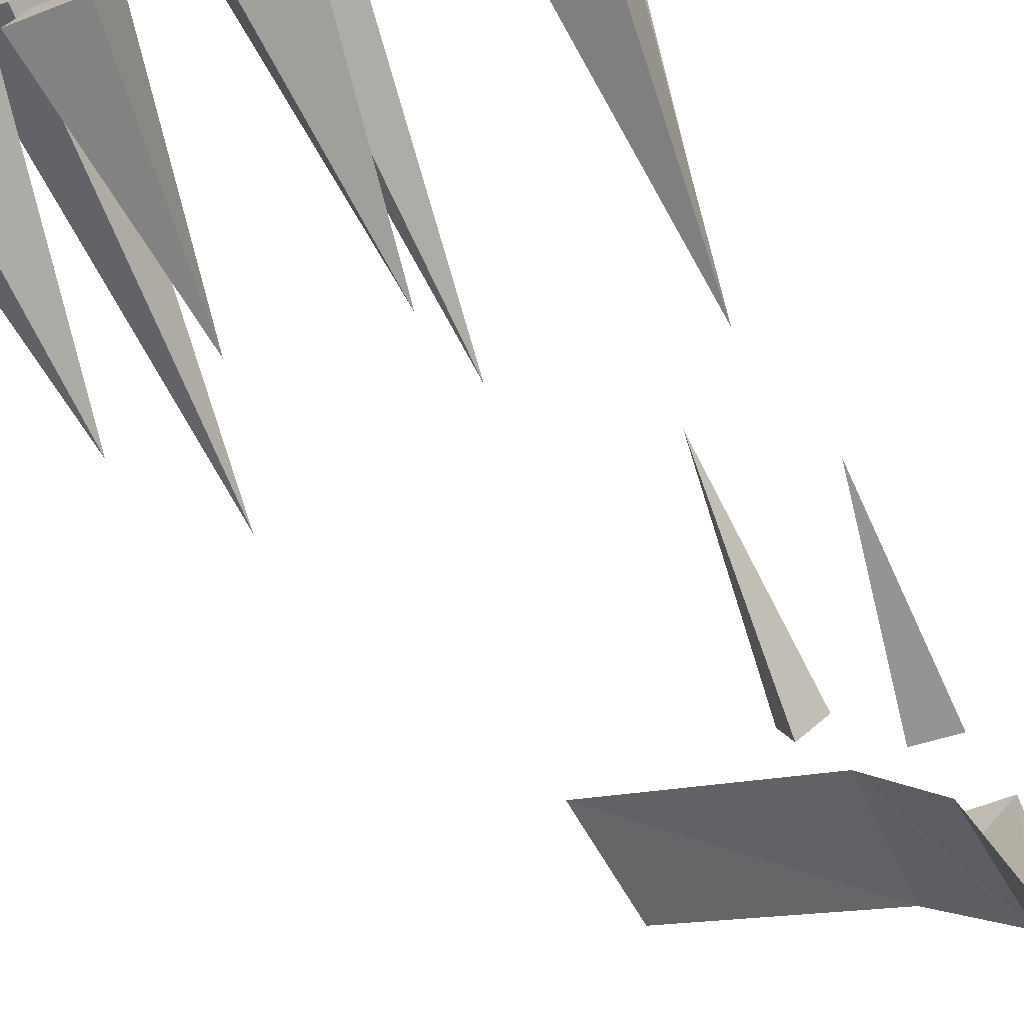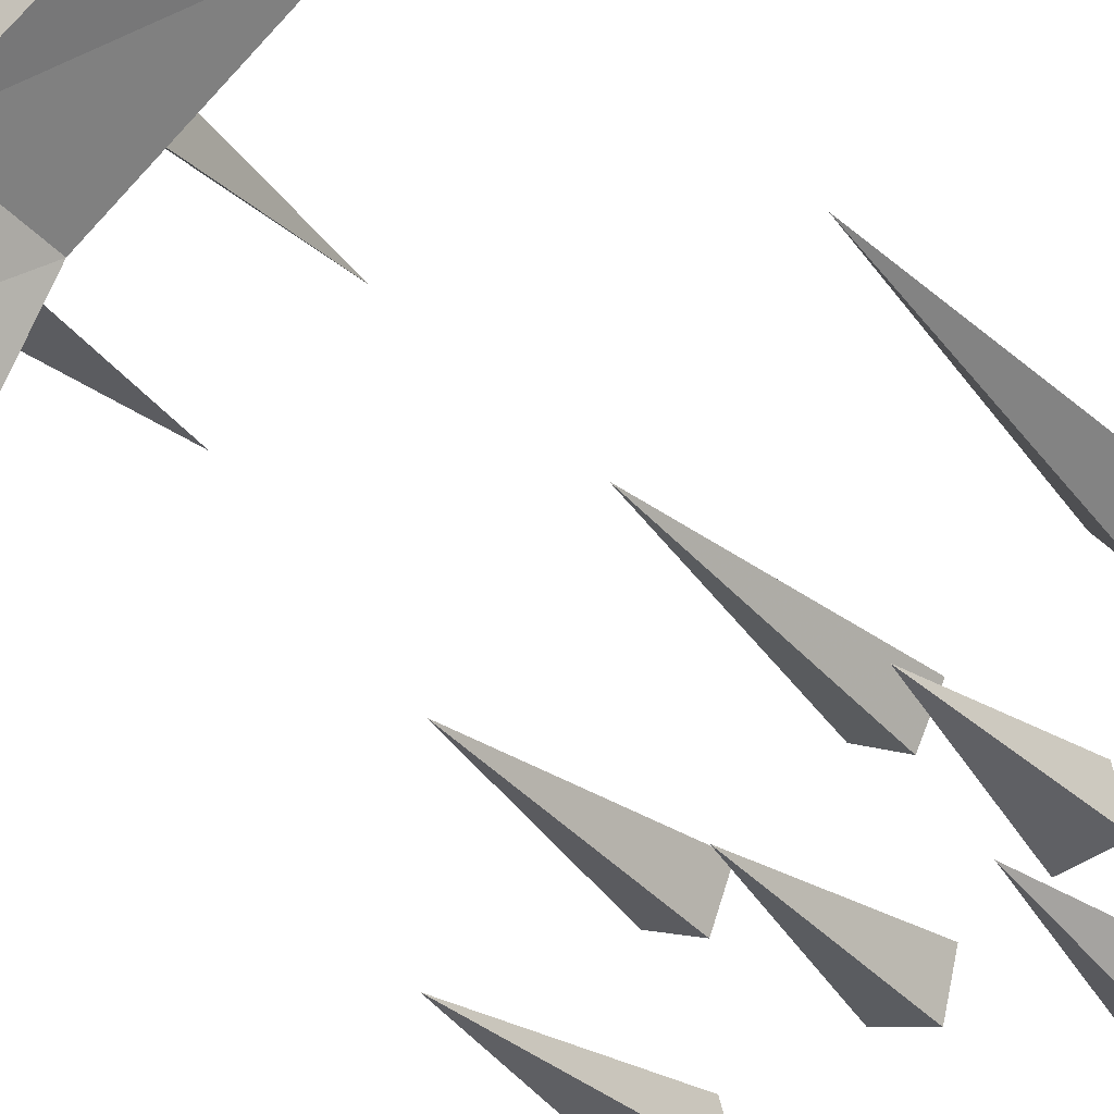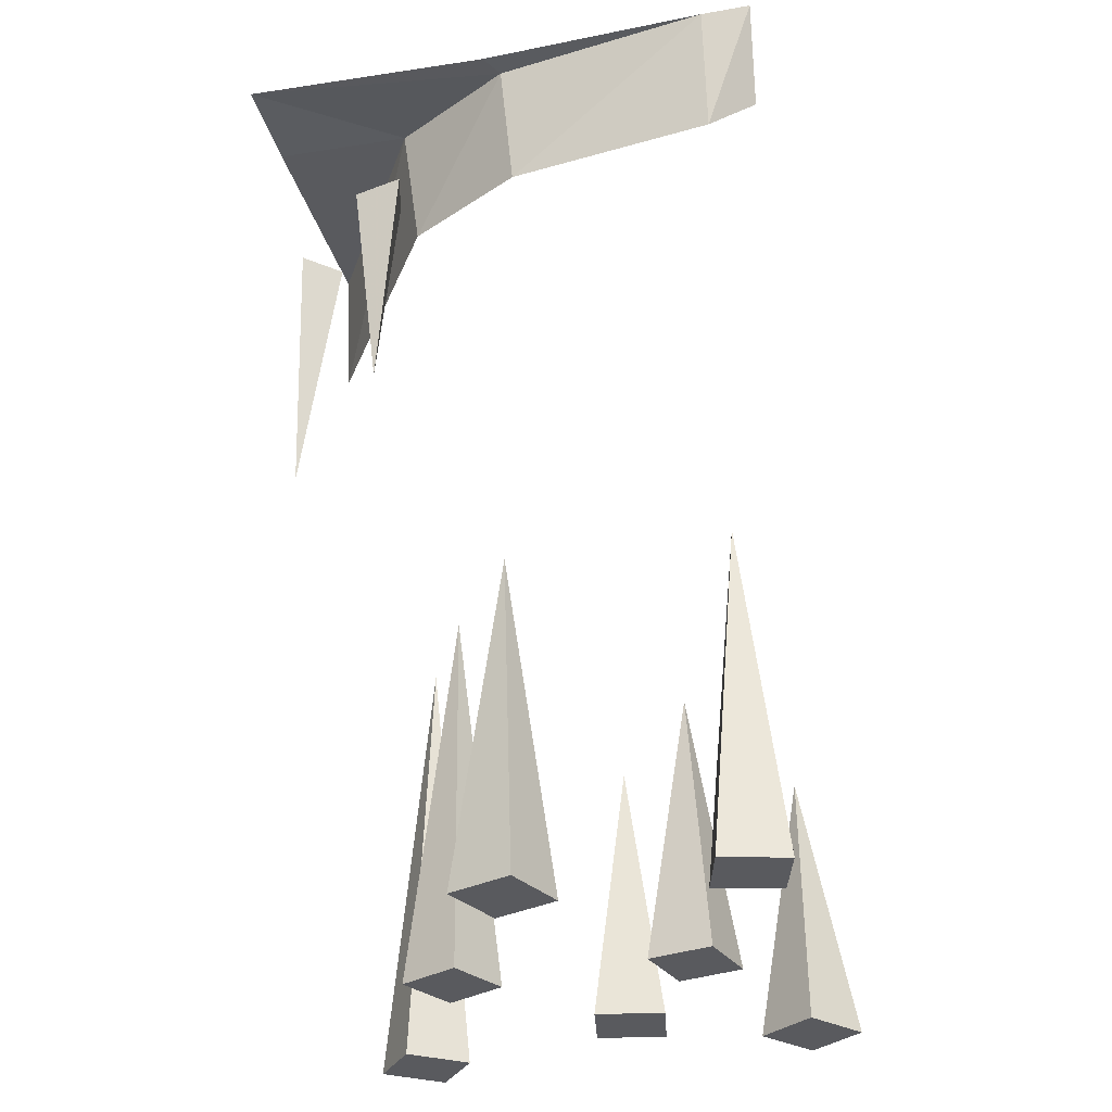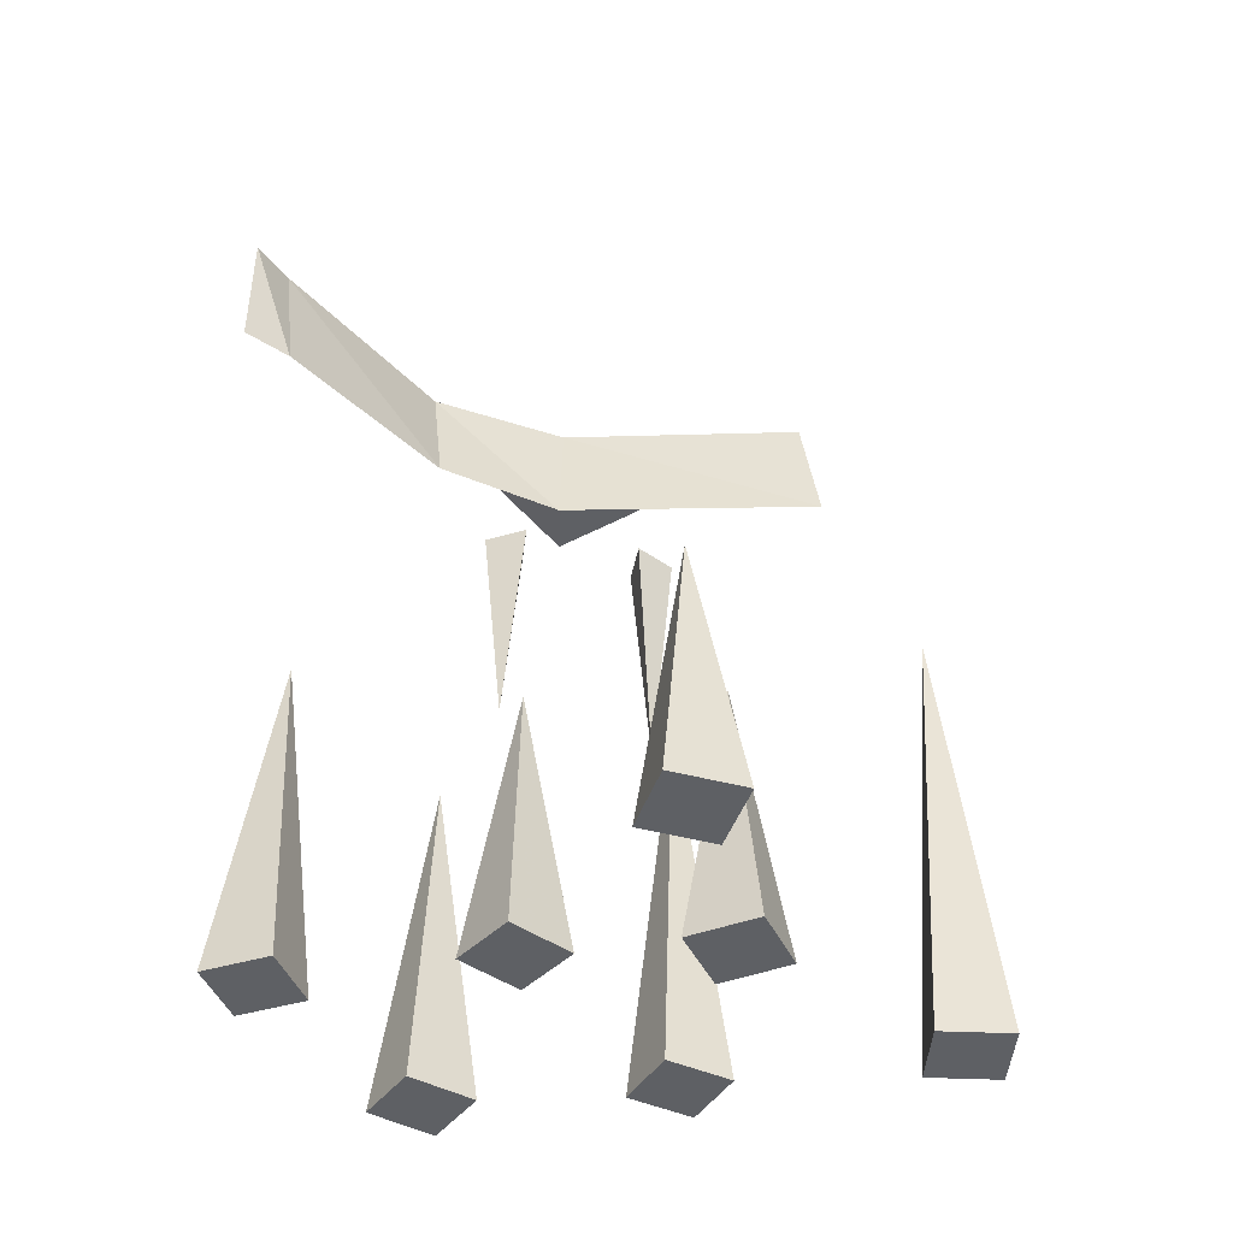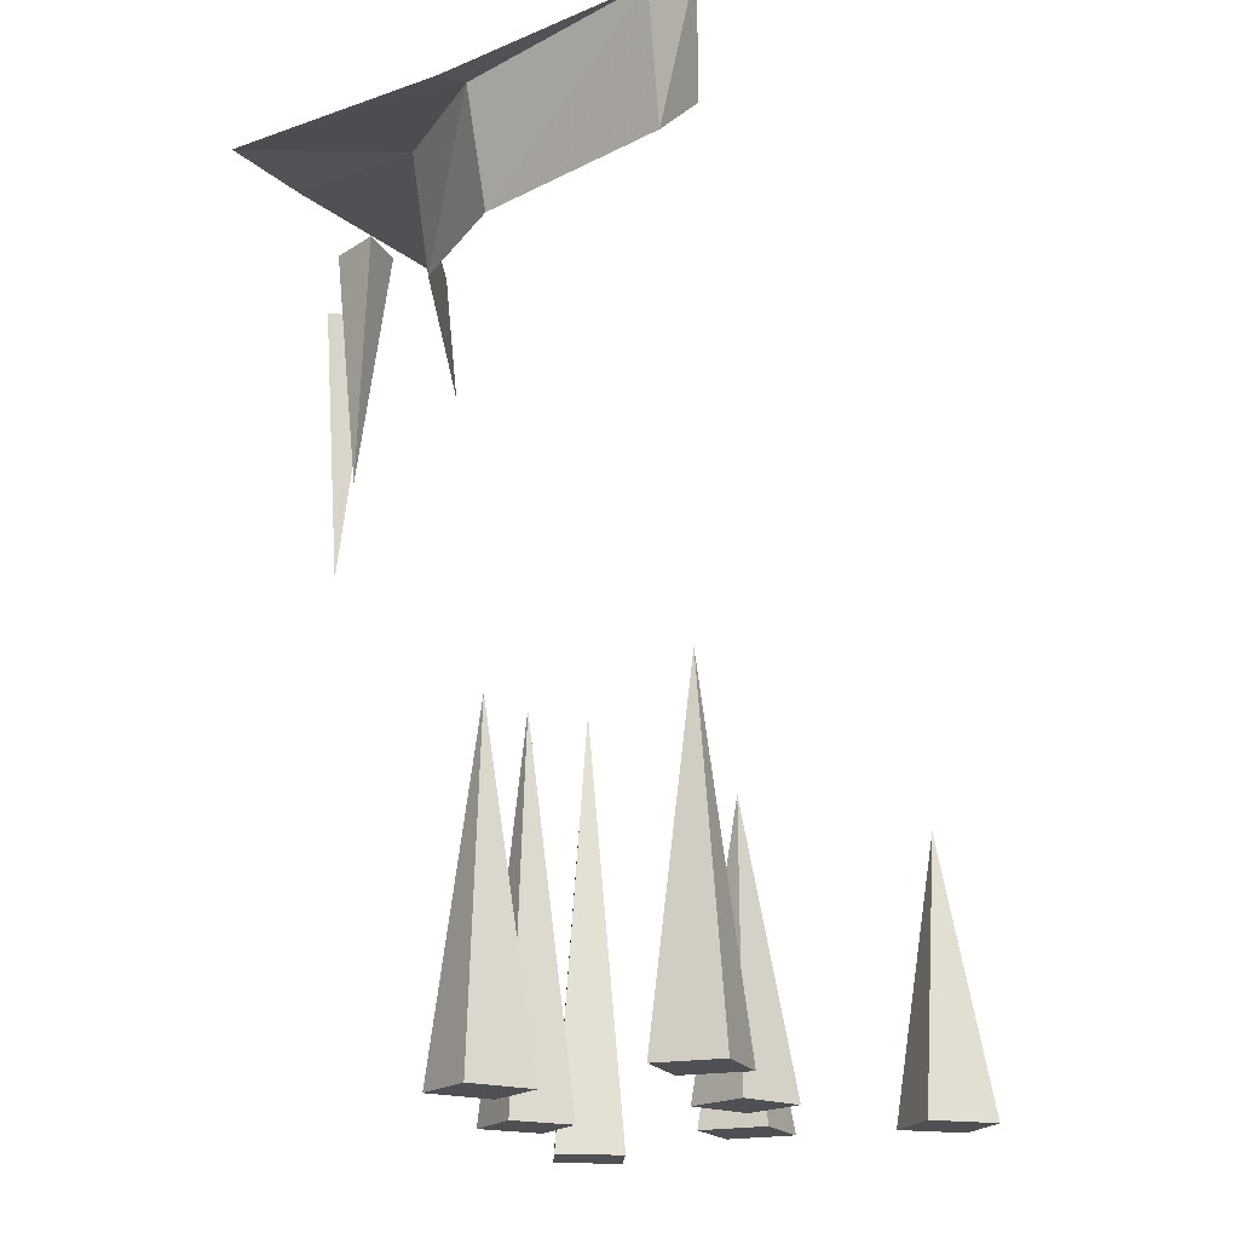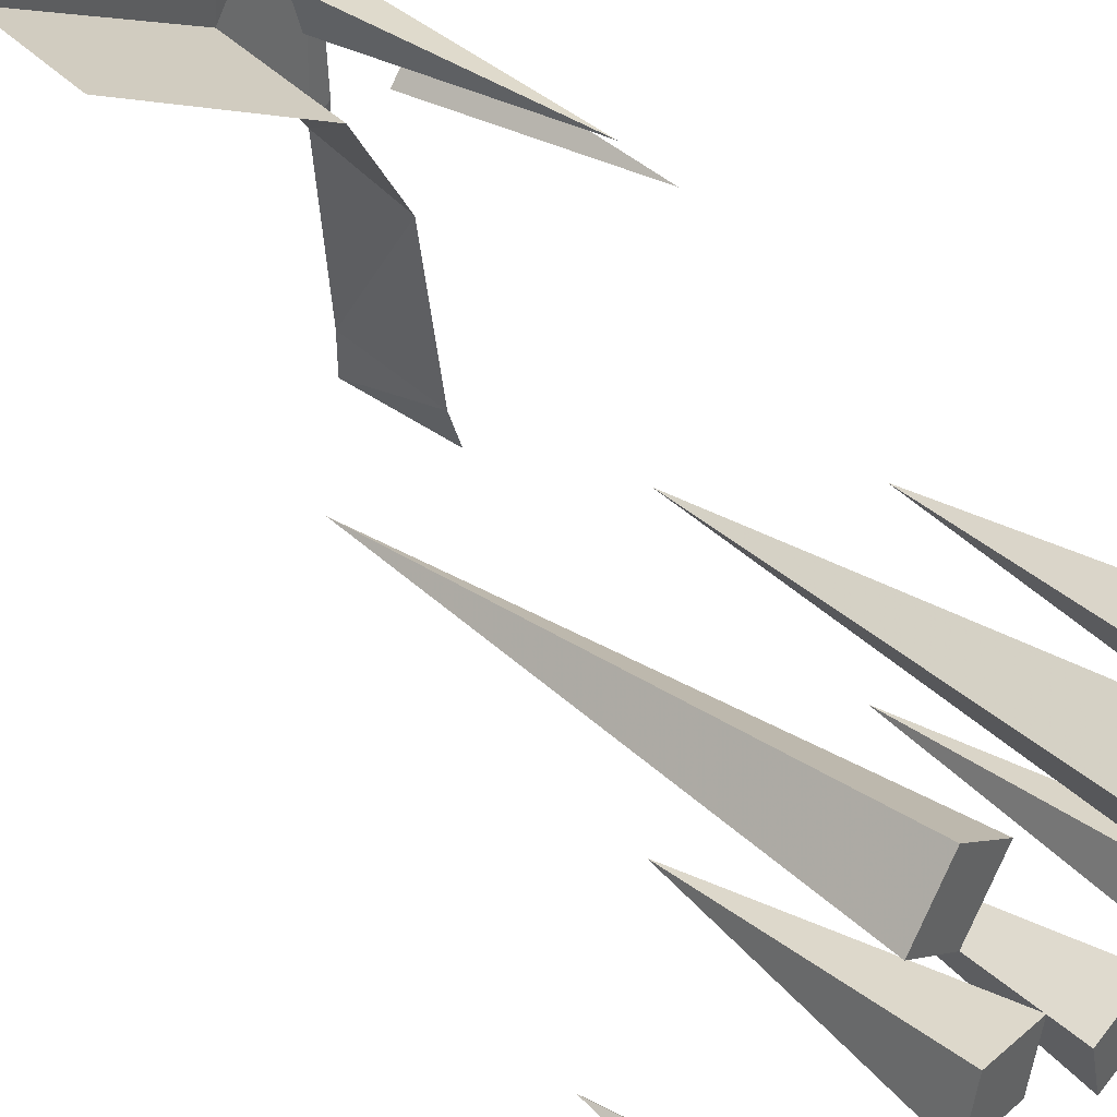
<metadata>
{"format":"obj","ext":"obj","renderer":"f3d","projection":"perspective","resolution":1024,"background":"white","views":[{"elev":-73.2,"azim":21.9,"up":"+Z"},{"elev":-32.2,"azim":-144.9,"up":"+Z"},{"elev":-31.4,"azim":103.9,"up":"+Y"},{"elev":-42.9,"azim":-145.4,"up":"+Y"},{"elev":-19.1,"azim":125.3,"up":"+Y"},{"elev":43.4,"azim":-50.0,"up":"+Z"}]}
</metadata>
<code>
v 0.3047 1.703 0.2422
v -0.1094 1.695 0.5
v -0.1484 1.453 0.5
v 0.2891 1.453 0.2109
v 0.4531 1.688 0
v 0.5 1.703 0.5
v 0.3203 1.695 0.5
v 0.4141 1.453 -0.01562
v 0.5 1.703 -0.4062
v 0.5 1.688 0.02344
v 0.5 1.703 -0.5
v 0.4688 1.453 -0.4062
v 0.5 1.453 -0.5
v 0.375 1.453 0.2188
v 0.4375 1.453 0.2891
v 0.4375 1.016 0.2344
v 0.4609 1.453 0.1953
v 0.2188 1.453 0.3906
v 0.1953 1.453 0.4766
v 0.2344 0.9531 0.4531
v 0.2812 1.453 0.4531
v -0.03125 0 -0.3203
v 0.08594 0 -0.2891
v 0.01562 0.5 -0.2422
v -0.0625 0 -0.2031
v 0.05469 0 -0.1719
v 0.2969 0 -0.4453
v 0.4141 0 -0.4766
v 0.375 0.625 -0.3984
v 0.3281 0 -0.3281
v 0.4453 0 -0.3594
v 0.3359 0 -0.08594
v 0.4531 0 -0.03906
v 0.375 0.625 0
v 0.2891 0 0.03125
v 0.4062 0 0.07812
v -0.01562 0 0.1016
v 0.09375 0 0.1562
v 0.01562 0.7188 0.1875
v -0.07031 0 0.2109
v 0.03906 0 0.2656
v -0.3359 0 -0.125
v -0.2109 0 -0.1484
v -0.2578 0.5 -0.07031
v -0.3125 0 0
v -0.1875 0 -0.02344
v -0.3984 0 -0.4766
v -0.2969 0 -0.3984
v -0.3828 0.5 -0.3828
v -0.4766 0 -0.375
v -0.375 0 -0.2969
v -0.4922 0 0.3438
v -0.3906 0 0.2656
v -0.3984 0.8438 0.3594
v -0.4141 0 0.4453
v -0.3125 0 0.3672
f 1 2 3
f 1 3 4
f 1 4 1
f 1 4 4
f 1 4 5
f 1 5 6
f 1 6 7
f 1 7 2
f 5 4 8
f 5 8 9
f 5 9 10
f 5 10 6
f 11 9 12
f 11 12 13
f 12 11 9
f 12 9 8
f 14 15 16
f 14 16 17
f 17 16 15
f 11 12 13
f 18 19 20
f 18 20 21
f 21 20 19
f 22 23 24
f 22 24 25
f 22 25 23
f 23 25 26
f 23 26 24
f 24 26 25
f 27 28 29
f 27 29 30
f 27 30 28
f 28 30 31
f 28 31 29
f 29 31 30
f 32 33 34
f 32 34 35
f 32 35 33
f 33 35 36
f 33 36 34
f 34 36 35
f 37 38 39
f 37 39 40
f 37 40 38
f 38 40 41
f 38 41 39
f 39 41 40
f 42 43 44
f 42 44 45
f 42 45 43
f 43 45 46
f 43 46 44
f 44 46 45
f 47 48 49
f 47 49 50
f 47 50 48
f 48 50 51
f 48 51 49
f 49 51 50
f 52 53 54
f 52 54 55
f 52 55 53
f 53 55 56
f 53 56 54
f 54 56 55

</code>
